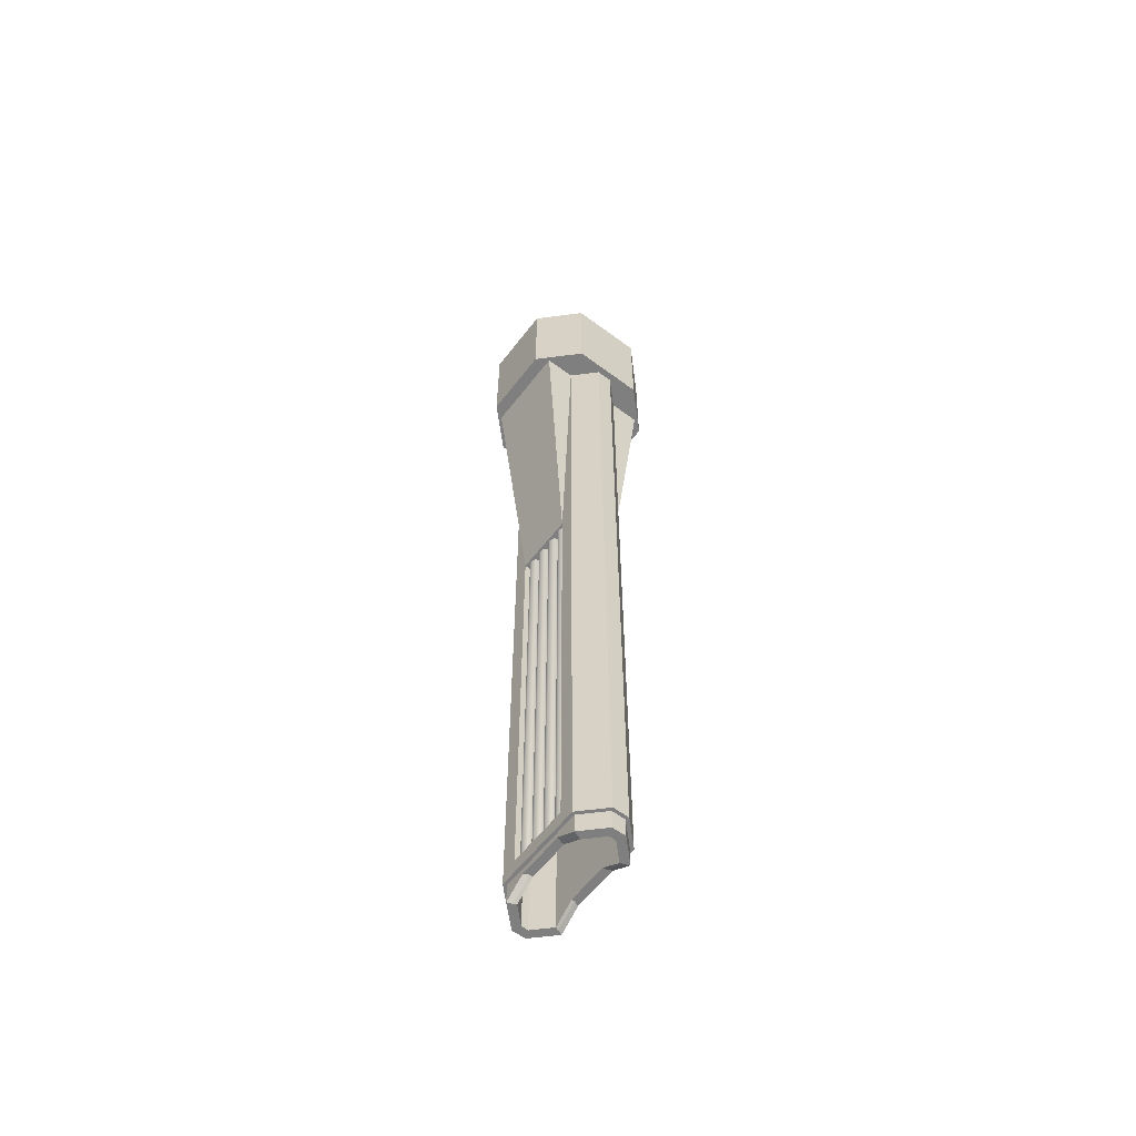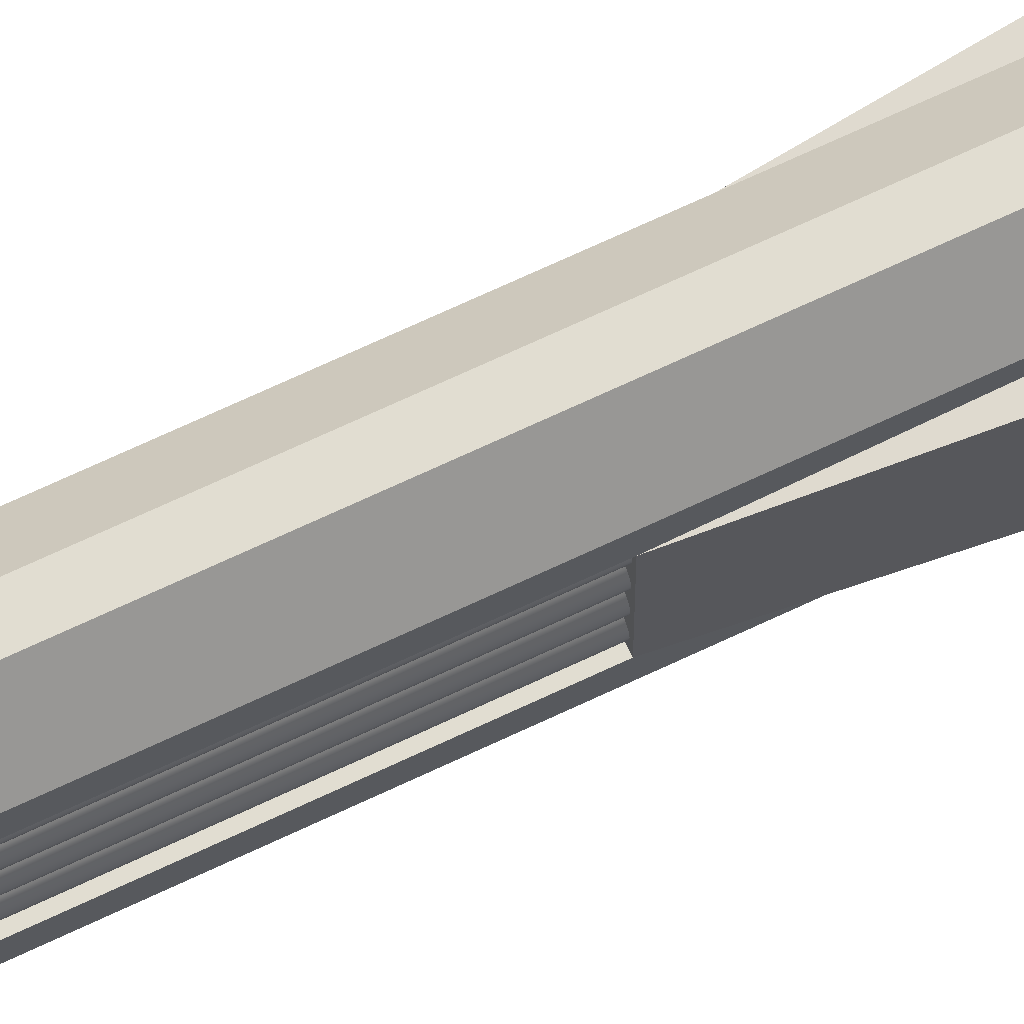
<metadata>
{"format":"obj","ext":"obj","renderer":"f3d","projection":"perspective","resolution":1024,"background":"white","views":[{"elev":-59.7,"azim":142.6,"up":"+Z"},{"elev":68.9,"azim":-115.4,"up":"+Y"}]}
</metadata>
<code>
o Azima_Railgun_Barrel.001_Cube.007
v -0.36 0.18 -0.36
v 0.36 0.18 -0.36
v 0.36 -0.18 -0.36
v -0.36 -0.18 -0.36
v -0.1157 0.2047 0.36
v -0.18 0.36 0.2047
v -0.2047 0.1157 0.36
v -0.36 0.18 0.2047
v 0.2047 0.1157 0.36
v 0.36 0.18 0.2047
v 0.1157 0.2047 0.36
v 0.18 0.36 0.2047
v 0.1157 -0.2047 0.36
v 0.18 -0.36 0.2047
v 0.2047 -0.1157 0.36
v 0.36 -0.18 0.2047
v -0.2047 -0.1157 0.36
v -0.36 -0.18 0.2047
v -0.1157 -0.2047 0.36
v -0.18 -0.36 0.2047
v -0.18 0.36 -0.36
v -0.18 -0.36 -0.36
v 0.18 0.36 -0.36
v 0.18 -0.36 -0.36
v -0.03949 0.3275 -0.36
v -0.18 0.36 -0.36
v 0.03949 0.3275 -0.36
v 0.18 0.36 -0.36
v 0.03949 -0.3275 -0.36
v 0.18 -0.36 -0.36
v -0.03949 -0.3275 -0.36
v -0.18 -0.36 -0.36
v -0.03311 0.3121 -4.26
v -0.1475 0.1475 -4.188
v 0.1475 0.1475 -4.188
v 0.03311 0.3121 -4.26
v 0.03311 -0.3121 -4.26
v 0.1475 -0.1475 -4.188
v -0.1475 -0.1475 -4.188
v -0.03311 -0.3121 -4.26
v -0.006175 0.2471 0.2418
v -0.06706 0.1862 0.2418
v 0.06706 0.1862 0.2418
v 0.006175 0.2471 0.2418
v 0.006175 -0.2471 0.2418
v 0.06706 -0.1862 0.2418
v -0.06706 -0.1862 0.2418
v -0.006175 -0.2471 0.2418
v 0.1475 0.2195 -0.36
v 0.1321 0.2131 -4.26
v 0.1321 -0.2131 -4.26
v 0.1475 -0.2195 -0.36
v -0.1321 0.2131 -4.26
v -0.1475 0.2195 -0.36
v -0.1475 -0.2195 -0.36
v -0.1321 -0.2131 -4.26
v 0.2975 0.2195 -0.36
v 0.2975 -0.2195 -0.36
v -0.2975 0.2195 -0.36
v -0.2975 -0.2195 -0.36
v 0.2975 0.2195 -0.36
v 0.1475 0.1475 -1.932
v 0.1475 -0.1475 -1.932
v 0.2975 -0.2195 -0.36
v -0.1475 0.1475 -1.932
v -0.2975 0.2195 -0.36
v -0.2975 -0.2195 -0.36
v -0.1475 -0.1475 -1.932
v -0.09749 0.1475 -4.188
v -0.1065 0.1385 -1.932
v -0.1065 -0.1385 -1.932
v -0.09749 -0.1475 -4.188
v 0.1065 0.1385 -1.932
v 0.09749 0.1475 -4.188
v 0.09749 -0.1475 -4.188
v 0.1065 -0.1385 -1.932
v -0.1475 0.1097 -0.36
v -0.1475 -0 -0.36
v -0.1475 -0.1097 -0.36
v -0.1321 0.1097 -4.26
v -0.1321 0 -4.26
v -0.1321 -0.1097 -4.26
v -0.06706 0.09832 0.2418
v -0.06706 1e-06 0.2418
v -0.06706 -0.09832 0.2418
v -0.1475 0.07374 -4.188
v -0.1475 0 -4.188
v -0.1475 -0.07374 -4.188
v -0.2975 0.1097 -0.36
v -0.2975 -0 -0.36
v -0.2975 -0.1097 -0.36
v -0.1475 0.07374 -1.932
v -0.1475 -0 -1.932
v -0.1475 -0.07374 -1.932
v -0.2975 -0.1097 -0.36
v -0.2975 0 -0.36
v -0.2975 0.1097 -0.36
v -0.1065 0.06474 -1.932
v -0.1065 -0.009 -1.932
v -0.1065 -0.08274 -1.932
v -0.09749 0.07374 -4.188
v -0.09749 0 -4.188
v -0.09749 -0.07374 -4.188
v 0.1475 0.1097 -0.36
v 0.1475 0 -0.36
v 0.1475 -0.1097 -0.36
v 0.1321 -0.1097 -4.26
v 0.1321 0 -4.26
v 0.1321 0.1097 -4.26
v 0.06706 -0.09832 0.2418
v 0.06706 1e-06 0.2418
v 0.06706 0.09832 0.2418
v 0.1475 -0.07374 -4.188
v 0.1475 -0 -4.188
v 0.1475 0.07374 -4.188
v 0.2975 0.1097 -0.36
v 0.2975 0 -0.36
v 0.2975 -0.1097 -0.36
v 0.2975 0.1097 -0.36
v 0.2975 0 -0.36
v 0.2975 -0.1097 -0.36
v 0.1475 -0.07374 -1.932
v 0.1475 0 -1.932
v 0.1475 0.07374 -1.932
v 0.1065 0.08274 -1.932
v 0.1065 0.009 -1.932
v 0.1065 -0.06474 -1.932
v 0.09749 -0.07374 -4.188
v 0.09749 -0 -4.188
v 0.09749 0.07374 -4.188
v 0.09749 0.1475 -1.932
v 0.1475 0.1475 -1.932
v 0.1065 0.06474 -1.932
v 0.1475 0.07374 -1.932
v 0.09749 0.07374 -1.932
v 0.1065 -0.009 -1.932
v 0.1475 0 -1.932
v 0.09749 0 -1.932
v 0.1065 -0.08274 -1.932
v 0.1475 -0.07374 -1.932
v 0.1475 -0.1475 -1.932
v 0.09749 -0.07374 -1.932
v 0.09749 -0.1475 -1.932
v -0.1475 -0.1475 -1.932
v -0.1065 -0.06474 -1.932
v -0.09749 -0.1475 -1.932
v -0.1475 -0.07374 -1.932
v -0.1065 0.009 -1.932
v -0.09749 -0.07374 -1.932
v -0.1475 -0 -1.932
v -0.1065 0.08274 -1.932
v -0.09749 -0 -1.932
v -0.1475 0.1475 -1.932
v -0.09749 0.1475 -1.932
v -0.1475 0.07374 -1.932
v -0.09749 0.07374 -1.932
v -0.01665 0.2723 0.2418
v -0.09234 0.1966 0.2418
v 0.09234 0.1966 0.2418
v 0.01665 0.2723 0.2418
v 0.01665 -0.2723 0.2418
v 0.09234 -0.1966 0.2418
v 0.09234 0.09832 0.2418
v -0.09234 -0.1966 0.2418
v -0.01665 -0.2723 0.2418
v -0.09234 -0.09832 0.2418
v -0.09234 0.09832 0.2418
v -0.09234 1e-06 0.2418
v 0.09234 -0.09832 0.2418
v 0.09234 1e-06 0.2418
v -0.01665 0.2723 0.2418
v -0.09234 0.1966 0.2418
v 0.09234 0.1966 0.2418
v 0.01665 0.2723 0.2418
v 0.01665 -0.2723 0.2418
v 0.09234 -0.1966 0.2418
v 0.09234 0.09832 0.2418
v -0.09234 -0.1966 0.2418
v -0.01665 -0.2723 0.2418
v -0.09234 -0.09832 0.2418
v -0.09234 0.09832 0.2418
v -0.09234 1e-06 0.2418
v 0.09234 -0.09832 0.2418
v 0.09234 1e-06 0.2418
v -0.1065 -0.08274 -4.192
v -0.1065 -0.1385 -4.192
v -0.1065 -0.009 -4.192
v -0.1065 -0.06474 -4.192
v -0.1065 0.06474 -4.192
v -0.1065 0.009 -4.192
v -0.1065 0.1385 -4.192
v -0.1065 0.08274 -4.192
v 0.1065 -0.08274 -4.192
v 0.1065 -0.1385 -4.192
v 0.1065 -0.009 -4.192
v 0.1065 -0.06474 -4.192
v 0.1065 0.06474 -4.192
v 0.1065 0.009 -4.192
v 0.1065 0.1385 -4.192
v 0.1065 0.08274 -4.192
v -0.1133 0.06474 -1.932
v -0.1385 0.03954 -1.932
v -0.1475 0.07373 -1.932
v -0.1259 0.06137 -1.932
v -0.1351 0.05214 -1.932
v -0.1385 0.03954 -4.192
v -0.1133 0.06474 -4.192
v -0.1351 0.05214 -4.192
v -0.1259 0.06137 -4.192
v -0.1385 0.0342 -1.932
v -0.1133 0.009 -1.932
v -0.1475 1.3e-05 -1.932
v -0.1351 0.0216 -1.932
v -0.1259 0.01238 -1.932
v -0.1133 0.009 -4.192
v -0.1385 0.0342 -4.192
v -0.1259 0.01238 -4.192
v -0.1351 0.0216 -4.192
v -0.1385 0.1079 -1.932
v -0.1133 0.08274 -1.932
v -0.1475 0.07376 -1.932
v -0.1351 0.09534 -1.932
v -0.1259 0.08612 -1.932
v -0.1133 0.08274 -4.192
v -0.1385 0.1079 -4.192
v -0.1259 0.08612 -4.192
v -0.1351 0.09534 -4.192
v -0.1133 0.1385 -1.932
v -0.1385 0.1133 -1.932
v -0.1475 0.1475 -1.932
v -0.1259 0.1351 -1.932
v -0.1351 0.1259 -1.932
v -0.1385 0.1133 -4.192
v -0.1133 0.1385 -4.192
v -0.1351 0.1259 -4.192
v -0.1259 0.1351 -4.192
v -0.1385 -0.03954 -1.932
v -0.1133 -0.06474 -1.932
v -0.1475 -0.07373 -1.932
v -0.1351 -0.05214 -1.932
v -0.1259 -0.06137 -1.932
v -0.1133 -0.06474 -4.192
v -0.1385 -0.03954 -4.192
v -0.1259 -0.06137 -4.192
v -0.1351 -0.05214 -4.192
v -0.1133 -0.009 -1.932
v -0.1385 -0.0342 -1.932
v -0.1475 -1.3e-05 -1.932
v -0.1259 -0.01238 -1.932
v -0.1351 -0.0216 -1.932
v -0.1385 -0.0342 -4.192
v -0.1133 -0.009 -4.192
v -0.1351 -0.0216 -4.192
v -0.1259 -0.01238 -4.192
v -0.1133 -0.08274 -1.932
v -0.1385 -0.1079 -1.932
v -0.1475 -0.07376 -1.932
v -0.1259 -0.08612 -1.932
v -0.1351 -0.09534 -1.932
v -0.1385 -0.1079 -4.192
v -0.1133 -0.08274 -4.192
v -0.1351 -0.09534 -4.192
v -0.1259 -0.08612 -4.192
v -0.1385 -0.1133 -1.932
v -0.1133 -0.1385 -1.932
v -0.1475 -0.1475 -1.932
v -0.1351 -0.1259 -1.932
v -0.1259 -0.1351 -1.932
v -0.1133 -0.1385 -4.192
v -0.1385 -0.1133 -4.192
v -0.1259 -0.1351 -4.192
v -0.1351 -0.1259 -4.192
v 0.1133 -0.1385 -1.932
v 0.1385 -0.1133 -1.932
v 0.1475 -0.1475 -1.932
v 0.1259 -0.1351 -1.932
v 0.1351 -0.1259 -1.932
v 0.1385 -0.1133 -4.192
v 0.1133 -0.1385 -4.192
v 0.1351 -0.1259 -4.192
v 0.1259 -0.1351 -4.192
v 0.1385 -0.1079 -1.932
v 0.1133 -0.08274 -1.932
v 0.1475 -0.07376 -1.932
v 0.1351 -0.09534 -1.932
v 0.1259 -0.08612 -1.932
v 0.1133 -0.08274 -4.192
v 0.1385 -0.1079 -4.192
v 0.1259 -0.08612 -4.192
v 0.1351 -0.09534 -4.192
v 0.1133 -0.06474 -1.932
v 0.1385 -0.03954 -1.932
v 0.1475 -0.07373 -1.932
v 0.1259 -0.06137 -1.932
v 0.1351 -0.05214 -1.932
v 0.1385 -0.03954 -4.192
v 0.1133 -0.06474 -4.192
v 0.1351 -0.05214 -4.192
v 0.1259 -0.06137 -4.192
v 0.1385 -0.0342 -1.932
v 0.1133 -0.009 -1.932
v 0.1475 -1.3e-05 -1.932
v 0.1351 -0.0216 -1.932
v 0.1259 -0.01238 -1.932
v 0.1133 -0.009 -4.192
v 0.1385 -0.0342 -4.192
v 0.1259 -0.01238 -4.192
v 0.1351 -0.0216 -4.192
v 0.1385 0.03954 -1.932
v 0.1133 0.06474 -1.932
v 0.1475 0.07373 -1.932
v 0.1351 0.05214 -1.932
v 0.1259 0.06137 -1.932
v 0.1133 0.06474 -4.192
v 0.1385 0.03954 -4.192
v 0.1259 0.06137 -4.192
v 0.1351 0.05214 -4.192
v 0.1133 0.009 -1.932
v 0.1385 0.0342 -1.932
v 0.1475 1.3e-05 -1.932
v 0.1259 0.01238 -1.932
v 0.1351 0.0216 -1.932
v 0.1385 0.0342 -4.192
v 0.1133 0.009 -4.192
v 0.1351 0.0216 -4.192
v 0.1259 0.01238 -4.192
v 0.1133 0.08274 -1.932
v 0.1385 0.1079 -1.932
v 0.1475 0.07376 -1.932
v 0.1259 0.08612 -1.932
v 0.1351 0.09534 -1.932
v 0.1385 0.1079 -4.192
v 0.1133 0.08274 -4.192
v 0.1351 0.09534 -4.192
v 0.1259 0.08612 -4.192
v 0.1385 0.1133 -1.932
v 0.1133 0.1385 -1.932
v 0.1475 0.1475 -1.932
v 0.1351 0.1259 -1.932
v 0.1259 0.1351 -1.932
v 0.1133 0.1385 -4.192
v 0.1385 0.1133 -4.192
v 0.1259 0.1351 -4.192
v 0.1351 0.1259 -4.192
v -0.03949 0.3275 -4.26
v -0.1475 0.2195 -4.26
v 0.1475 0.2195 -4.26
v 0.03949 0.3275 -4.26
v 0.03949 -0.3275 -4.26
v 0.1475 -0.2195 -4.26
v 0.1475 0.1097 -4.26
v -0.1475 -0.2195 -4.26
v -0.03949 -0.3275 -4.26
v -0.1475 -0.1097 -4.26
v -0.01665 0.2723 -4.26
v -0.09234 0.1966 -4.26
v 0.09234 0.1966 -4.26
v 0.01665 0.2723 -4.26
v 0.01665 -0.2723 -4.26
v 0.09234 -0.1966 -4.26
v 0.09234 0.09832 -4.26
v -0.09234 -0.1966 -4.26
v -0.01665 -0.2723 -4.26
v -0.09234 -0.09832 -4.26
v -0.1475 0.1097 -4.26
v -0.1475 0 -4.26
v -0.09234 0.09832 -4.26
v -0.09234 0 -4.26
v 0.1475 -0.1097 -4.26
v 0.1475 0 -4.26
v 0.09234 -0.09832 -4.26
v 0.09234 0 -4.26
v -0.01665 0.2723 -4.36
v -0.09234 0.1966 -4.36
v 0.09234 0.1966 -4.36
v 0.01665 0.2723 -4.36
v 0.01665 -0.2723 -4.36
v 0.09234 -0.1966 -4.36
v 0.09234 0.09832 -4.29
v -0.09234 -0.1966 -4.36
v -0.01665 -0.2723 -4.36
v -0.09234 -0.09832 -4.29
v -0.03311 0.3121 -4.36
v -0.02302 0.2877 -4.36
v -0.1077 0.203 -4.36
v -0.1321 0.2131 -4.36
v 0.1321 0.2131 -4.36
v 0.1077 0.203 -4.36
v 0.02302 0.2877 -4.36
v 0.03311 0.3121 -4.36
v 0.03311 -0.3121 -4.36
v 0.02302 -0.2877 -4.36
v 0.1077 -0.203 -4.36
v 0.1321 -0.2131 -4.36
v -0.1321 -0.2131 -4.36
v -0.1077 -0.203 -4.36
v -0.02302 -0.2877 -4.36
v -0.03311 -0.3121 -4.36
v -0.09234 0.09832 -4.29
v -0.09234 0 -4.29
v -0.1077 0.09832 -4.29
v -0.1321 0.1097 -4.29
v -0.1077 0 -4.29
v -0.1321 0 -4.29
v -0.1077 -0.09832 -4.29
v -0.1321 -0.1097 -4.29
v 0.09234 -0.09832 -4.29
v 0.09234 0 -4.29
v 0.1077 -0.09832 -4.29
v 0.1321 -0.1097 -4.29
v 0.1077 0 -4.29
v 0.1321 0 -4.29
v 0.1077 0.09832 -4.29
v 0.1321 0.1097 -4.29
f 21 22 4 1
f 18 8 1 4
f 2 3 24 23
f 23 21 6 12
f 13 15 9 11 5 7 17 19
f 3 2 10 16
f 23 12 10 2
f 22 24 14 20
f 14 24 3 16
f 22 20 18 4
f 7 5 6 8
f 11 9 10 12
f 12 6 5 11
f 15 13 14 16
f 9 15 16 10
f 19 17 18 20
f 13 19 20 14
f 17 7 8 18
f 6 21 1 8
f 28 27 25 26 21 23
f 25 27 348 345
f 141 38 75 143
f 29 31 353 349
f 26 54 77 78 79 55 32 22 21
f 25 54 26
f 346 54 25 345
f 367 356 158 167
f 49 27 28
f 49 347 348 27
f 30 52 106 105 104 49 28 23 24
f 29 52 30
f 29 349 350 52
f 55 31 32
f 353 31 55 352
f 32 31 29 30 24 22
f 40 56 395 398
f 363 359 377 381
f 82 81 404 406
f 362 363 381 380
f 50 109 414 387
f 81 80 402 404
f 361 357 375 379
f 51 37 391 394
f 48 47 85 84 83 42 41 44 43 112 111 110 46 45
f 363 362 164 165
f 360 359 161 162
f 358 357 159 160
f 359 363 165 161
f 371 360 162 169
f 355 358 160 157
f 356 355 157 158
f 132 35 347 49
f 38 141 52 350
f 106 52 58 118
f 113 38 350 369
f 34 153 54 346
f 144 39 352 55
f 144 55 60 67 68
f 86 34 346 365
f 132 49 57 61 62
f 52 141 63 64 58
f 119 61 57 116
f 54 153 65 66 59
f 147 144 68 94
f 77 54 59 89
f 121 64 63 122
f 134 132 62 124
f 94 68 67 95
f 95 67 60 91
f 156 154 69 101
f 153 34 69 154
f 88 39 72 103
f 39 144 146 72
f 142 143 75 128
f 76 273 275 141 143
f 35 132 131 74
f 115 35 74 130
f 34 86 101 69
f 86 87 102 101
f 87 88 103 102
f 146 149 103 72
f 149 152 102 103
f 152 156 101 102
f 66 97 89 59
f 97 96 90 89
f 96 95 91 90
f 65 92 97 66
f 92 93 96 97
f 93 94 95 96
f 55 79 91 60
f 79 78 90 91
f 78 77 89 90
f 153 155 92 65
f 155 150 93 92
f 150 147 94 93
f 39 88 354 352
f 88 87 366 354
f 87 86 365 366
f 80 53 386 402
f 359 360 378 377
f 33 36 390 383
f 100 255 257 147 149
f 362 364 166 164
f 364 368 168 166
f 368 367 167 168
f 38 113 128 75
f 113 114 129 128
f 114 115 130 129
f 125 73 199 200
f 314 316 317 315 323 325 326 324 198 197
f 127 136 195 196
f 131 135 130 74
f 135 138 129 130
f 138 142 128 129
f 141 140 122 63
f 140 137 123 122
f 137 134 124 123
f 61 119 124 62
f 119 120 123 124
f 120 121 122 123
f 64 121 118 58
f 121 120 117 118
f 120 119 116 117
f 35 115 351 347
f 115 114 370 351
f 114 113 369 370
f 49 104 116 57
f 104 105 117 116
f 105 106 118 117
f 357 361 163 159
f 361 372 170 163
f 372 371 169 170
f 358 355 373 376
f 36 50 387 390
f 53 33 383 386
f 329 328 336 338 132 134
f 327 125 200 333
f 73 125 135 131
f 133 310 314 197
f 133 126 138 135
f 318 126 198 324
f 291 127 196 297
f 136 127 142 138
f 293 292 300 302 137 140
f 273 76 194 279
f 139 76 143 142
f 275 274 282 284 140 141
f 255 100 185 261
f 71 100 149 146
f 257 256 264 266 144 147
f 145 238 242 188
f 145 99 152 149
f 242 244 245 243 251 253 254 252 187 188
f 201 98 189 207
f 148 98 156 152
f 203 202 210 212 150 155
f 151 220 224 192
f 151 70 154 156
f 224 226 227 225 233 235 236 234 191 192
f 171 172 158 157
f 173 174 160 159
f 174 171 157 160
f 175 176 162 161
f 177 173 159 163
f 178 179 165 164
f 179 175 161 165
f 180 178 164 166
f 172 181 167 158
f 181 182 168 167
f 182 180 166 168
f 176 183 169 162
f 183 184 170 169
f 184 177 163 170
f 41 42 172 171
f 43 44 174 173
f 44 41 171 174
f 45 46 176 175
f 112 43 173 177
f 47 48 179 178
f 48 45 175 179
f 85 47 178 180
f 42 83 181 172
f 83 84 182 181
f 84 85 180 182
f 46 110 183 176
f 110 111 184 183
f 111 112 177 184
f 100 71 186 185
f 269 271 272 270 260 262 263 261 185 186
f 239 238 145 149 147
f 99 246 248 150 152
f 99 145 188 187
f 148 211 215 190
f 98 201 203 155 156
f 98 148 190 189
f 221 220 151 156 155
f 70 151 192 191
f 70 228 230 153 154
f 287 289 290 288 278 280 281 279 194 193
f 76 139 193 194
f 305 307 308 306 296 298 299 297 196 195
f 127 291 293 140 142
f 126 133 197 198
f 311 310 133 135 134
f 125 327 329 134 135
f 341 343 344 342 332 334 335 333 200 199
f 201 204 203
f 204 205 203
f 205 202 203
f 215 217 218 216 206 208 209 207 189 190
f 210 213 212
f 213 214 212
f 214 211 212
f 212 211 148 152 150
f 219 222 221
f 222 223 221
f 223 220 221
f 230 229 219 221 155 153
f 228 231 230
f 231 232 230
f 232 229 230
f 228 70 191 234
f 237 240 239
f 240 241 239
f 241 238 239
f 248 247 237 239 147 150
f 246 249 248
f 249 250 248
f 250 247 248
f 246 99 187 252
f 255 258 257
f 258 259 257
f 259 256 257
f 266 265 71 146 144
f 264 267 266
f 267 268 266
f 268 265 266
f 71 265 269 186
f 273 276 275
f 276 277 275
f 277 274 275
f 284 283 139 142 140
f 282 285 284
f 285 286 284
f 286 283 284
f 139 283 287 193
f 291 294 293
f 294 295 293
f 295 292 293
f 302 301 136 138 137
f 300 303 302
f 303 304 302
f 304 301 302
f 136 301 305 195
f 309 312 311
f 312 313 311
f 313 310 311
f 320 319 309 311 134 137
f 318 321 320
f 321 322 320
f 322 319 320
f 126 318 320 137 138
f 327 330 329
f 330 331 329
f 331 328 329
f 338 337 73 131 132
f 336 339 338
f 339 340 338
f 340 337 338
f 73 337 341 199
f 33 53 346 345
f 50 36 348 347
f 36 33 345 348
f 37 51 350 349
f 109 50 347 351
f 56 40 353 352
f 40 37 349 353
f 82 56 352 354
f 357 358 376 375
f 368 364 382 400
f 355 356 374 373
f 367 368 400 399
f 356 367 399 374
f 109 108 412 414
f 108 107 410 412
f 372 361 379 408
f 53 80 365 346
f 80 81 366 365
f 81 82 354 366
f 107 51 394 410
f 371 372 408 407
f 56 82 406 395
f 51 107 369 350
f 107 108 370 369
f 108 109 351 370
f 360 371 407 378
f 37 40 398 391
f 364 362 380 382
f 384 385 386 383
f 388 389 390 387
f 389 384 383 390
f 392 393 394 391
f 413 388 387 414
f 396 397 398 395
f 397 392 391 398
f 405 396 395 406
f 385 401 402 386
f 401 403 404 402
f 403 405 406 404
f 393 409 410 394
f 409 411 412 410
f 411 413 414 412
f 385 384 373 374
f 389 388 375 376
f 384 389 376 373
f 393 392 377 378
f 388 413 379 375
f 397 396 380 381
f 392 397 381 377
f 396 405 382 380
f 401 385 374 399
f 403 401 399 400
f 405 403 400 382
f 409 393 378 407
f 411 409 407 408
f 413 411 408 379
f 210 202 206 216
f 309 319 323 315
f 237 247 251 243
f 219 229 233 225
f 264 256 260 270
f 282 274 278 288
f 300 292 296 306
f 336 328 332 342
f 201 207 209 204
f 204 209 208 205
f 205 208 206 202
f 210 216 218 213
f 213 218 217 214
f 214 217 215 211
f 219 225 227 222
f 222 227 226 223
f 223 226 224 220
f 228 234 236 231
f 231 236 235 232
f 232 235 233 229
f 237 243 245 240
f 240 245 244 241
f 241 244 242 238
f 246 252 254 249
f 249 254 253 250
f 250 253 251 247
f 260 256 259 262
f 262 259 258 263
f 263 258 255 261
f 264 270 272 267
f 267 272 271 268
f 268 271 269 265
f 278 274 277 280
f 280 277 276 281
f 281 276 273 279
f 287 283 286 289
f 289 286 285 290
f 290 285 282 288
f 291 297 299 294
f 294 299 298 295
f 295 298 296 292
f 300 306 308 303
f 303 308 307 304
f 304 307 305 301
f 309 315 317 312
f 312 317 316 313
f 313 316 314 310
f 323 319 322 325
f 325 322 321 326
f 326 321 318 324
f 332 328 331 334
f 334 331 330 335
f 335 330 327 333
f 336 342 344 339
f 339 344 343 340
f 340 343 341 337

</code>
